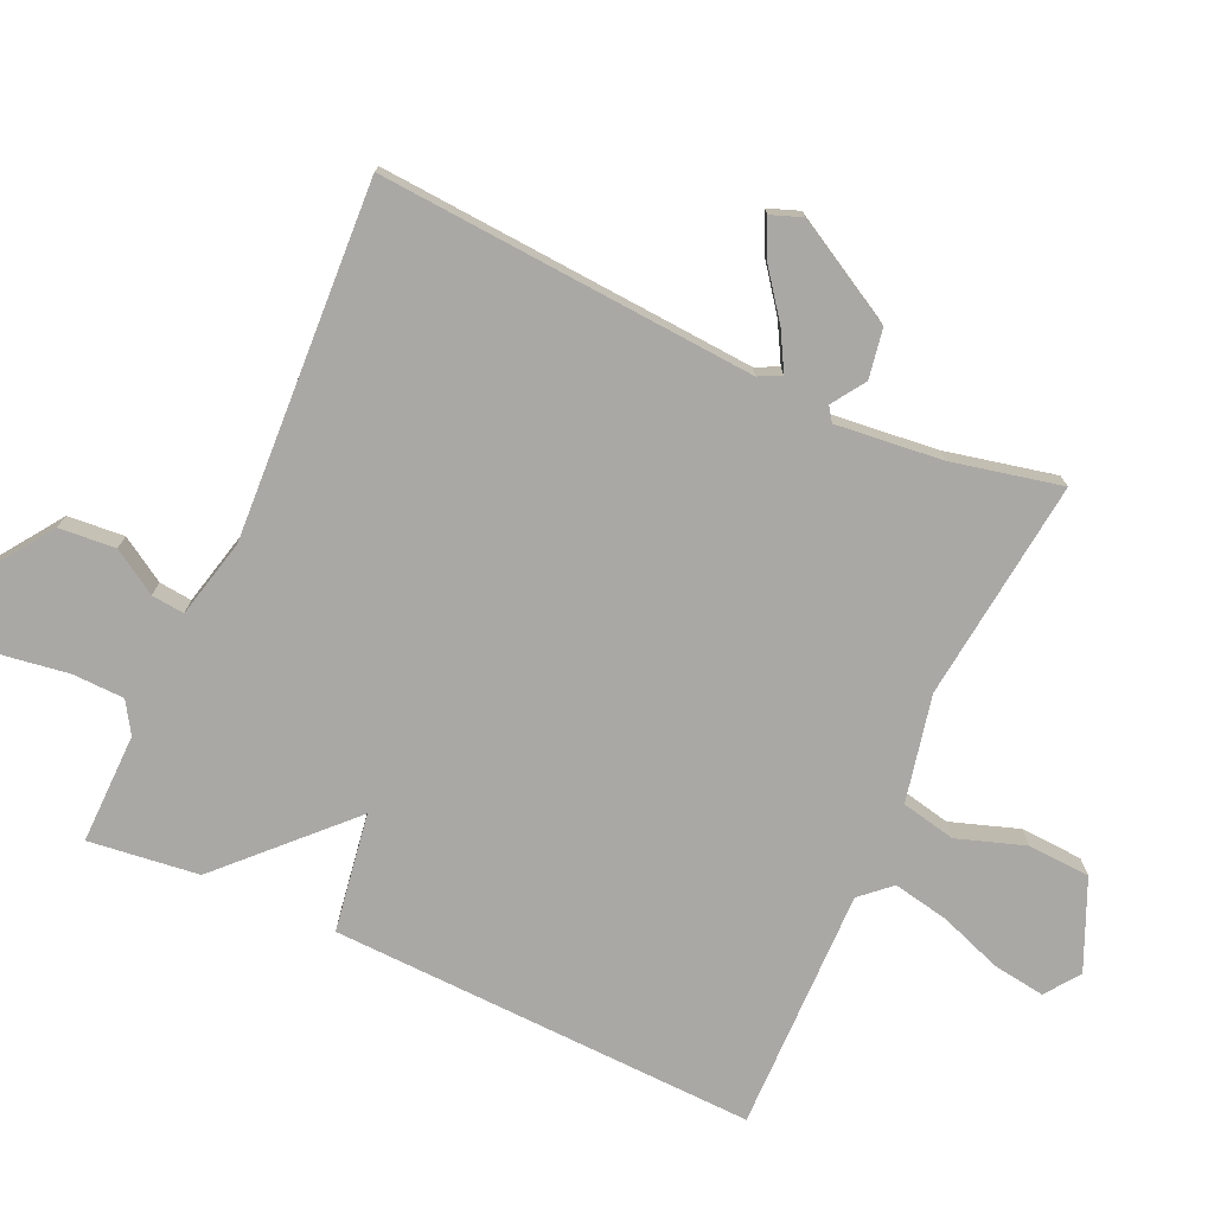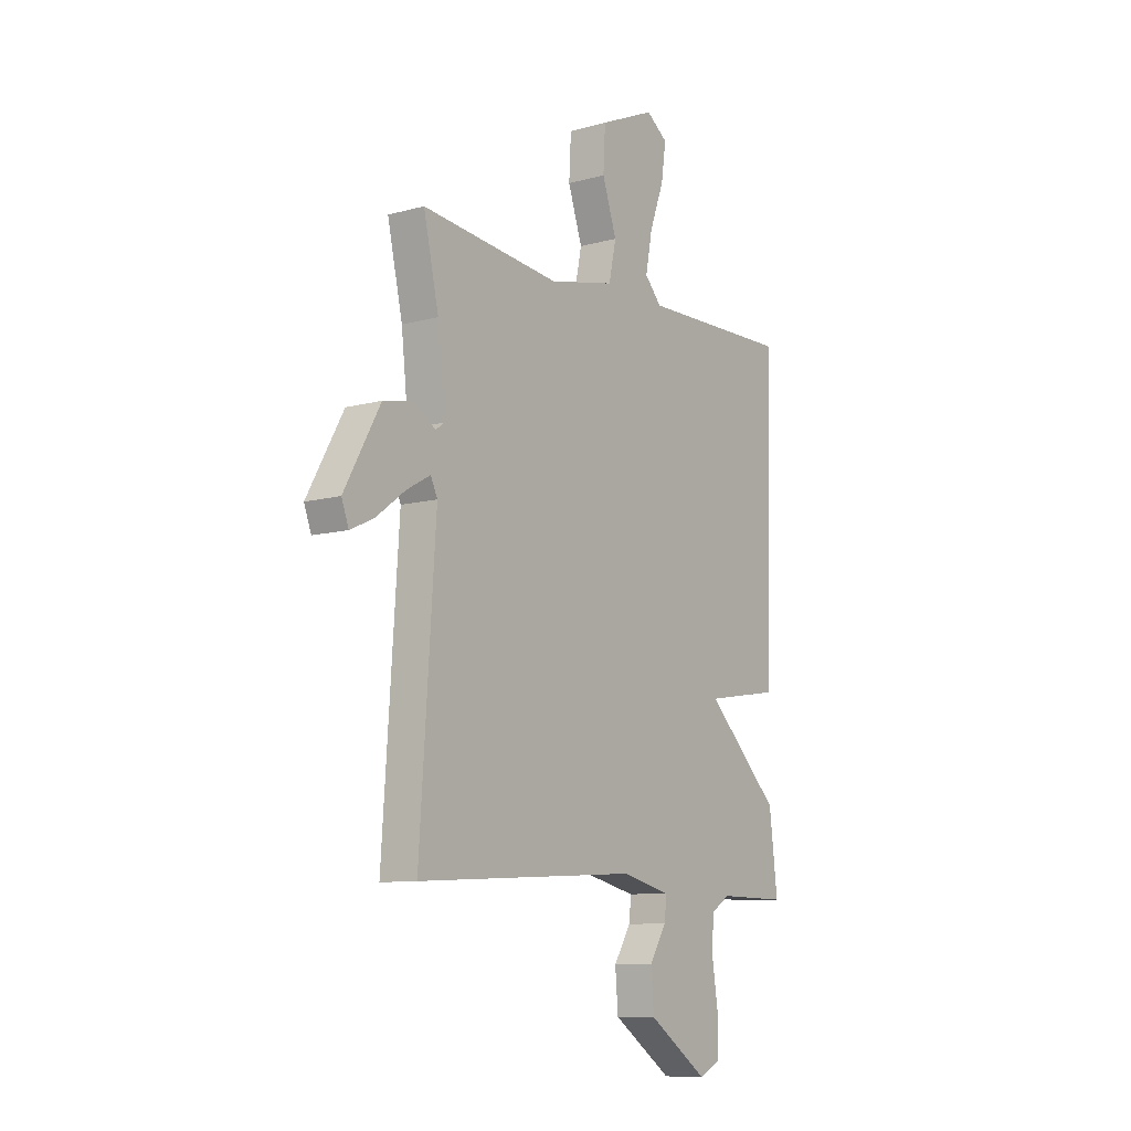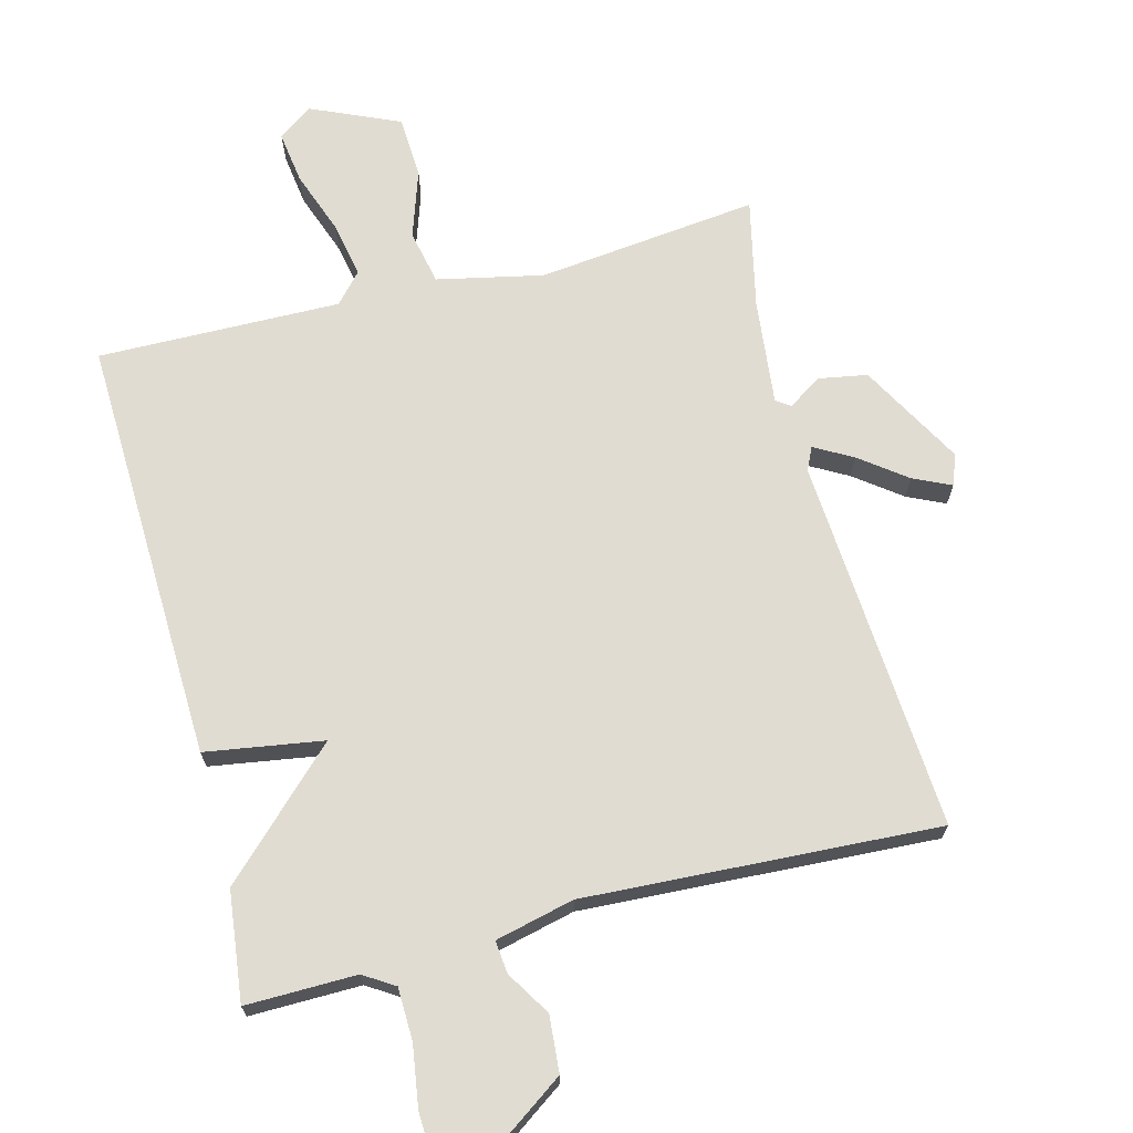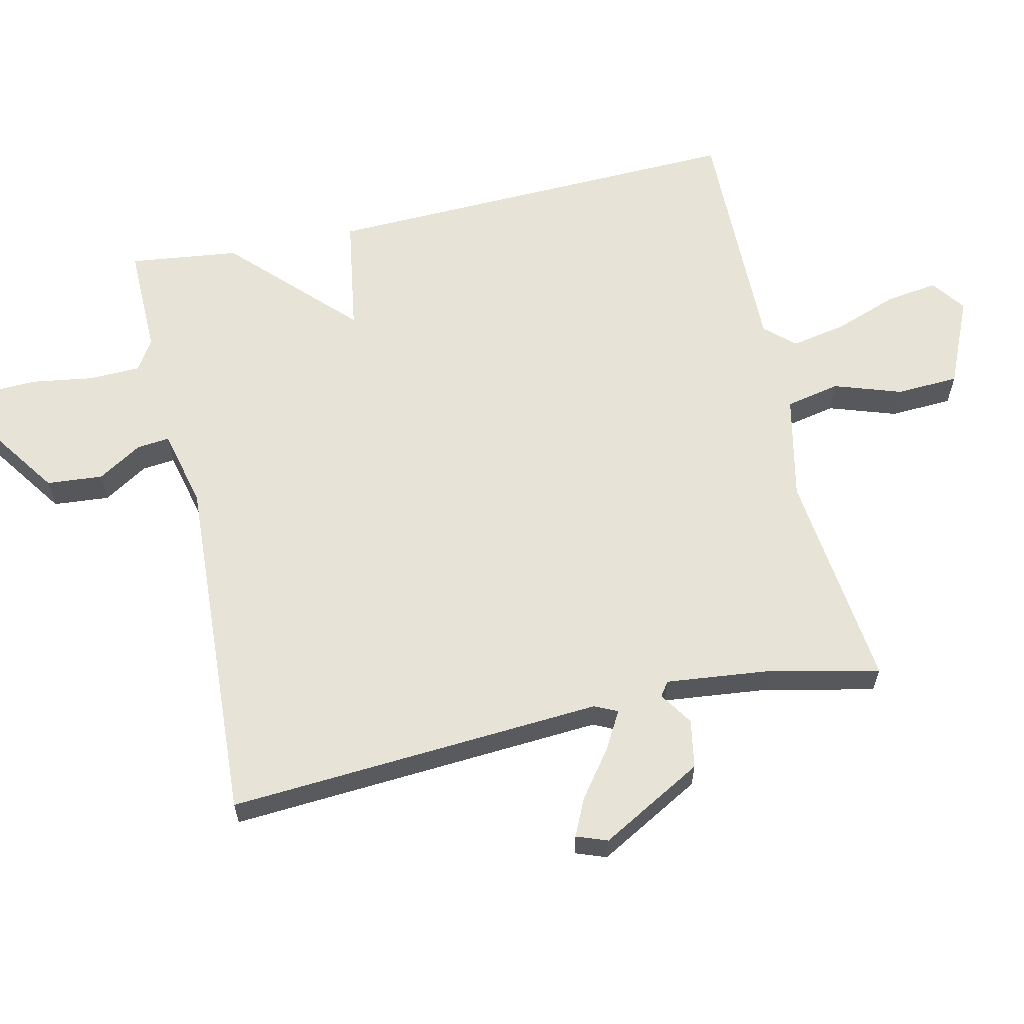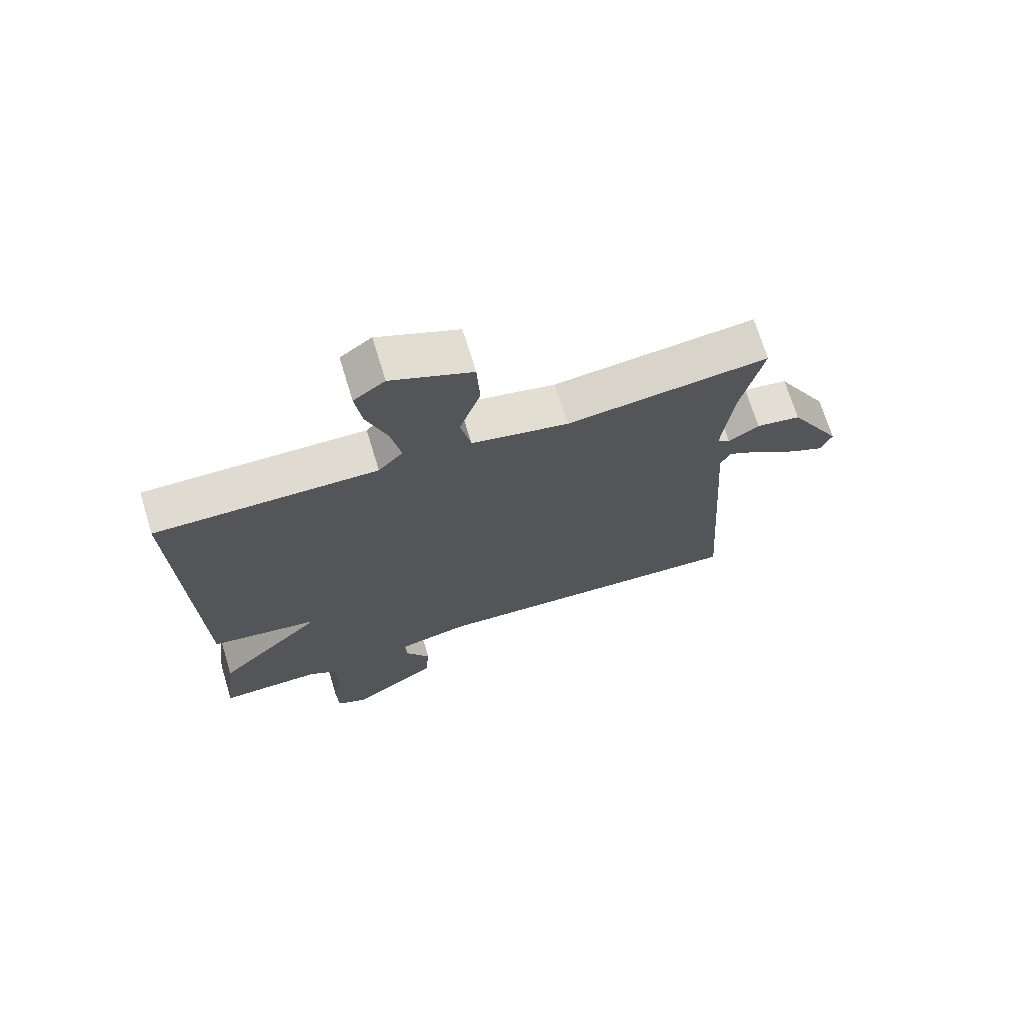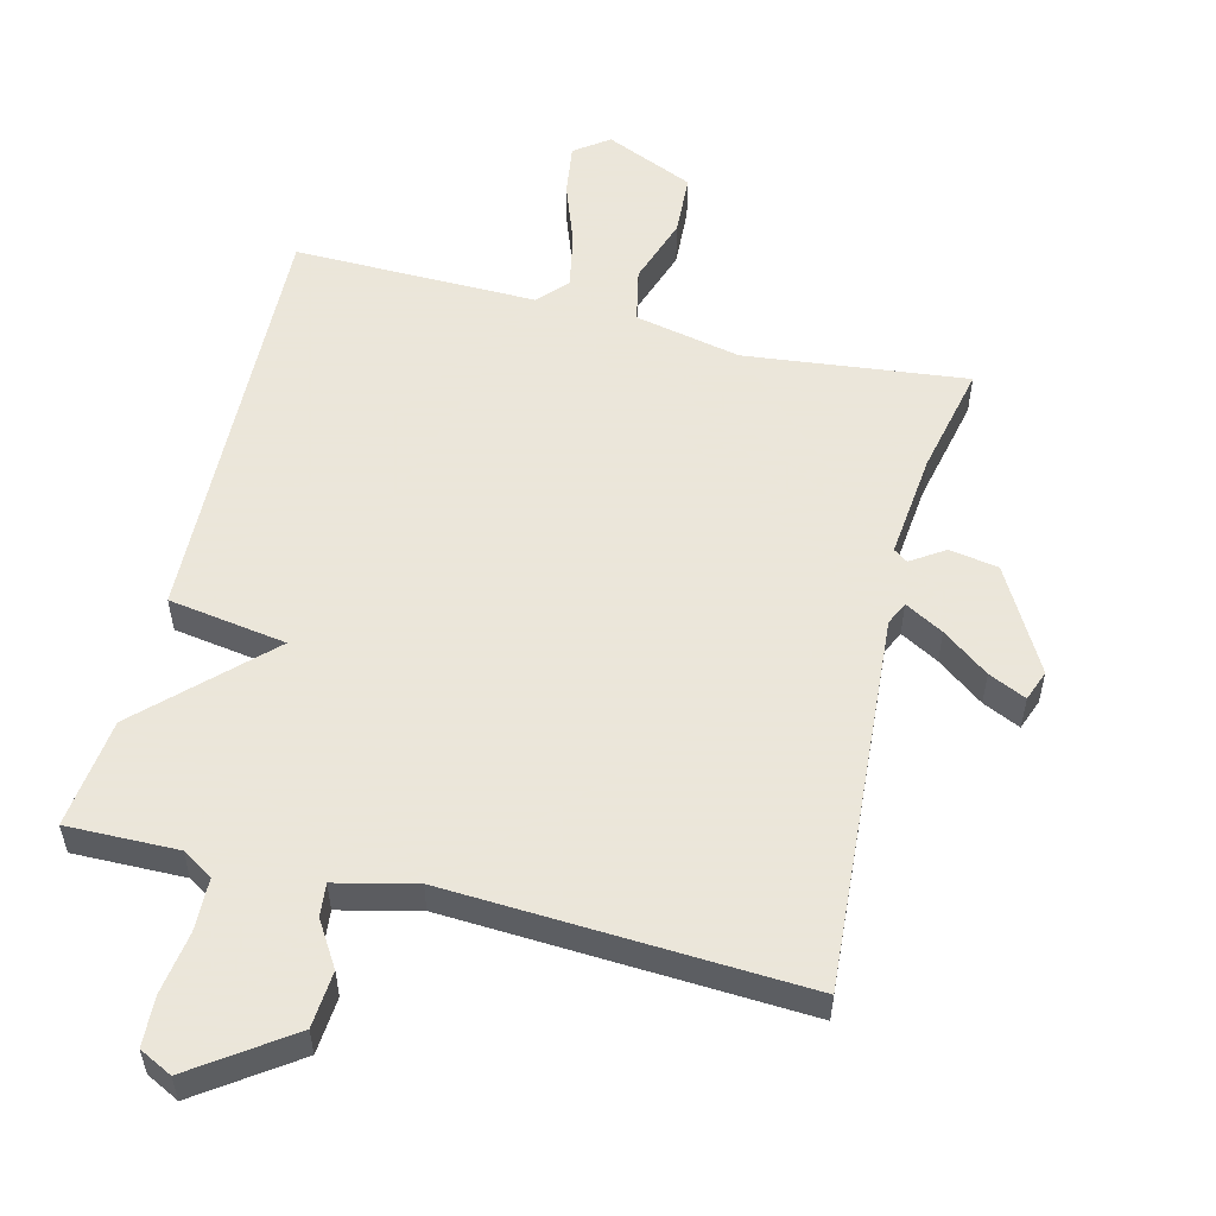
<metadata>
{"format":"obj","ext":"obj","renderer":"f3d","projection":"perspective","resolution":1024,"background":"white","views":[{"elev":-75.2,"azim":-114.5,"up":"+Y"},{"elev":-9.7,"azim":-54.4,"up":"+Z"},{"elev":69.2,"azim":165.4,"up":"+Y"},{"elev":61.5,"azim":-102.7,"up":"+Y"},{"elev":70.6,"azim":163.0,"up":"+Z"},{"elev":55.0,"azim":-166.1,"up":"+Y"}]}
</metadata>
<code>
v -0.5 0.07 -0.5
v -0.462 0.07 0.06
v -0.478 0.07 0.094
v -0.535 0.07 0.062
v -0.604 0.07 0.01
v -0.66 0.07 -0.016
v -0.677 0.07 0.03
v -0.591 0.07 0.184
v -0.518 0.07 0.197
v -0.468 0.07 0.164
v -0.447 0.07 0.179
v -0.464 0.07 0.337
v -0.5 0.07 0.5
v -0.17 0.07 0.463
v -0.012 0.07 0.497
v 0.005 0.07 0.578
v -0.029 0.07 0.679
v -0.024 0.07 0.772
v 0.108 0.07 0.83
v 0.159 0.07 0.793
v 0.148 0.07 0.715
v 0.114 0.07 0.621
v 0.098 0.07 0.538
v 0.138 0.07 0.494
v 0.5 0.07 0.5
v 0.48 0.07 -0.136
v 0.304 0.07 -0.164
v 0.48 0.07 -0.336
v 0.5 0.07 -0.5
v 0.335 0.07 -0.498
v 0.289 0.07 -0.527
v 0.287 0.07 -0.605
v 0.301 0.07 -0.697
v 0.298 0.07 -0.772
v 0.249 0.07 -0.797
v 0.107 0.07 -0.698
v 0.1 0.07 -0.614
v 0.141 0.07 -0.548
v 0.146 0.07 -0.499
v 0.028 0.07 -0.471
v -0.5 0 -0.5
v -0.462 0 0.06
v -0.478 0 0.094
v -0.535 0 0.062
v -0.604 0 0.01
v -0.66 0 -0.016
v -0.677 0 0.03
v -0.591 0 0.184
v -0.518 0 0.197
v -0.468 0 0.164
v -0.447 0 0.179
v -0.464 0 0.337
v -0.5 0 0.5
v -0.17 0 0.463
v -0.012 0 0.497
v 0.005 0 0.578
v -0.029 0 0.679
v -0.024 0 0.772
v 0.108 0 0.83
v 0.159 0 0.793
v 0.148 0 0.715
v 0.114 0 0.621
v 0.098 0 0.538
v 0.138 0 0.494
v 0.5 0 0.5
v 0.48 0 -0.136
v 0.304 0 -0.164
v 0.48 0 -0.336
v 0.5 0 -0.5
v 0.335 0 -0.498
v 0.289 0 -0.527
v 0.287 0 -0.605
v 0.301 0 -0.697
v 0.298 0 -0.772
v 0.249 0 -0.797
v 0.107 0 -0.698
v 0.1 0 -0.614
v 0.141 0 -0.548
v 0.146 0 -0.499
v 0.028 0 -0.471
f 36 37 38
f 35 36 38
f 34 35 38
f 33 34 38
f 32 33 38
f 31 32 38 39
f 30 31 39 40
f 29 30 40
f 28 29 40
f 27 28 40
f 24 25 26 27
f 40 1 2
f 27 40 2
f 24 27 2
f 23 24 2
f 20 21 22
f 19 20 22
f 18 19 22
f 17 18 22
f 16 17 22
f 15 16 22 23
f 12 13 14
f 11 12 14 15
f 8 9 10
f 7 8 10
f 6 7 10
f 5 6 10
f 4 5 10
f 3 4 10 11
f 11 15 23
f 3 11 23
f 2 3 23
f 78 77 76
f 78 76 75
f 78 75 74
f 78 74 73
f 78 73 72
f 79 78 72 71
f 80 79 71 70
f 80 70 69
f 80 69 68
f 80 68 67
f 67 66 65 64
f 42 41 80
f 42 80 67
f 42 67 64
f 42 64 63
f 62 61 60
f 62 60 59
f 62 59 58
f 62 58 57
f 62 57 56
f 63 62 56 55
f 54 53 52
f 55 54 52 51
f 50 49 48
f 50 48 47
f 50 47 46
f 50 46 45
f 50 45 44
f 51 50 44 43
f 63 55 51
f 63 51 43
f 63 43 42
f 1 41 42 2
f 2 42 43 3
f 3 43 44 4
f 4 44 45 5
f 5 45 46 6
f 6 46 47 7
f 7 47 48 8
f 8 48 49 9
f 9 49 50 10
f 10 50 51 11
f 11 51 52 12
f 12 52 53 13
f 13 53 54 14
f 14 54 55 15
f 15 55 56 16
f 16 56 57 17
f 17 57 58 18
f 18 58 59 19
f 19 59 60 20
f 20 60 61 21
f 21 61 62 22
f 22 62 63 23
f 23 63 64 24
f 24 64 65 25
f 25 65 66 26
f 26 66 67 27
f 27 67 68 28
f 28 68 69 29
f 29 69 70 30
f 30 70 71 31
f 31 71 72 32
f 32 72 73 33
f 33 73 74 34
f 34 74 75 35
f 35 75 76 36
f 36 76 77 37
f 37 77 78 38
f 38 78 79 39
f 39 79 80 40
f 40 80 41 1

</code>
